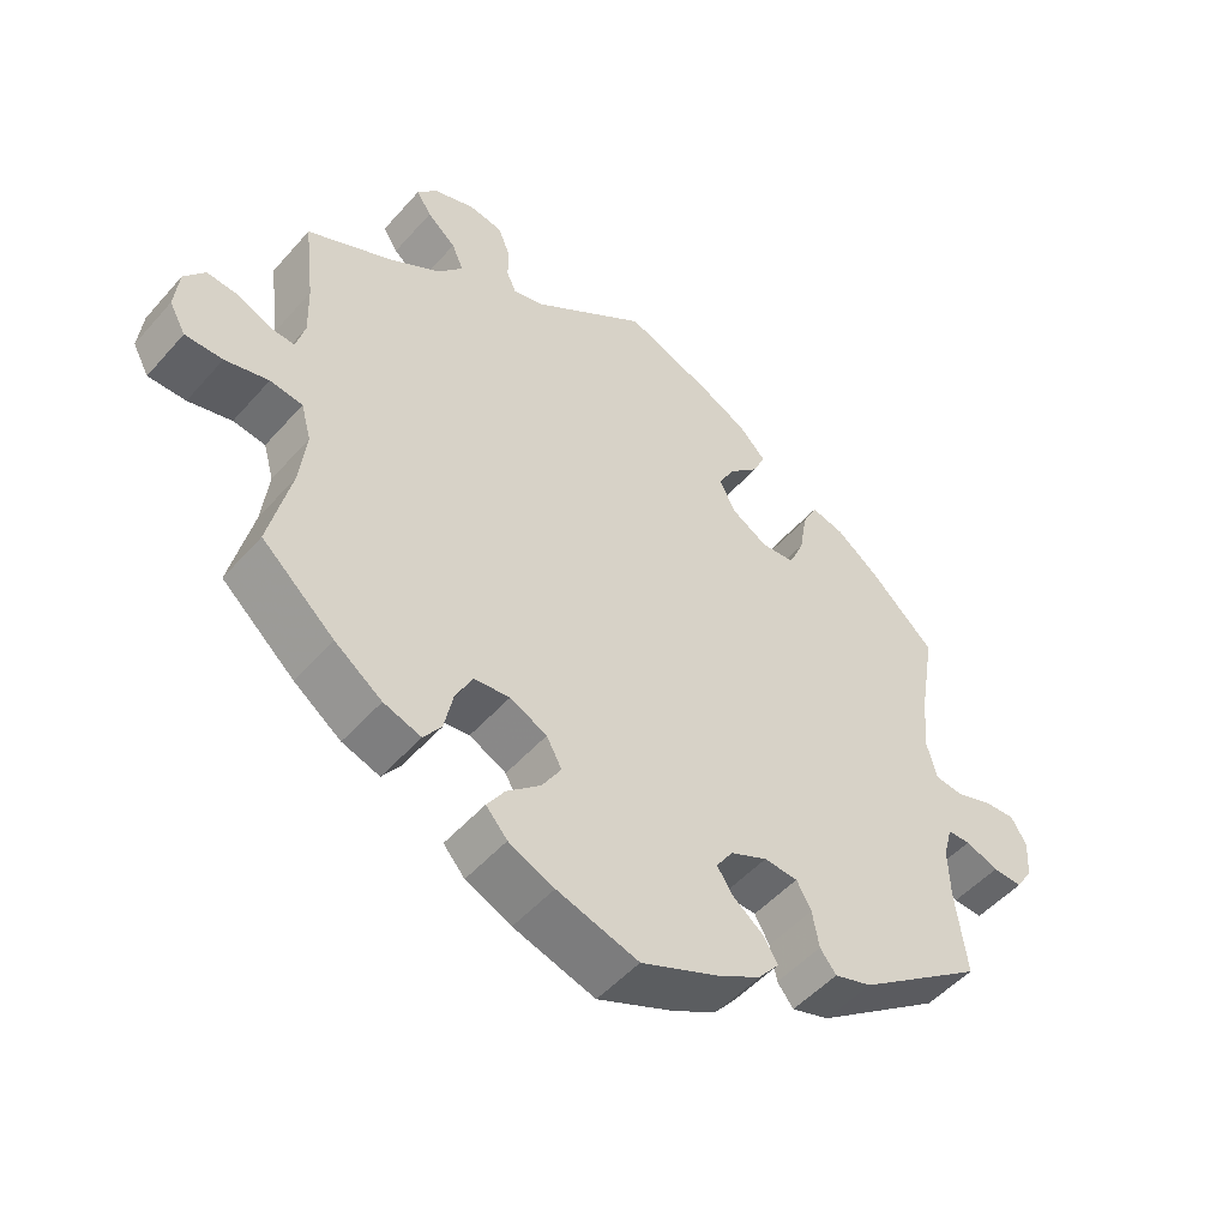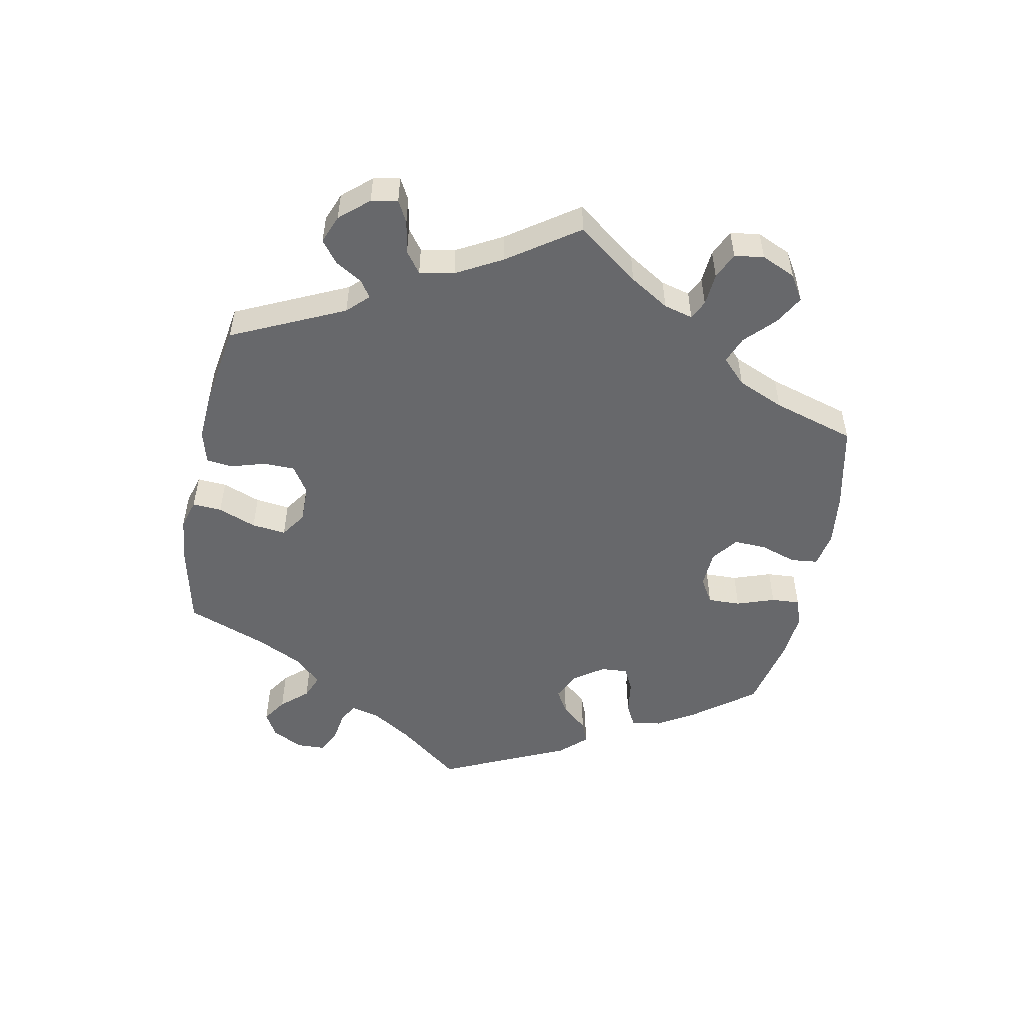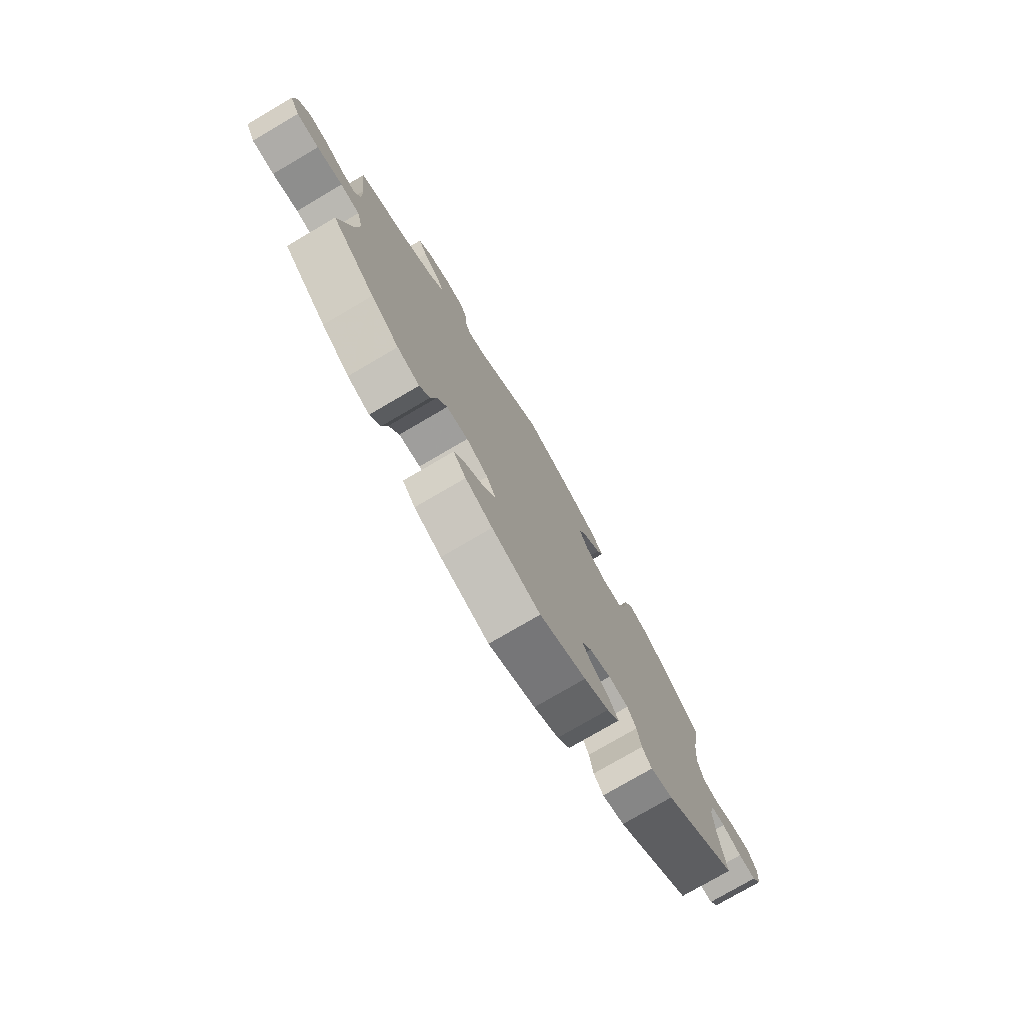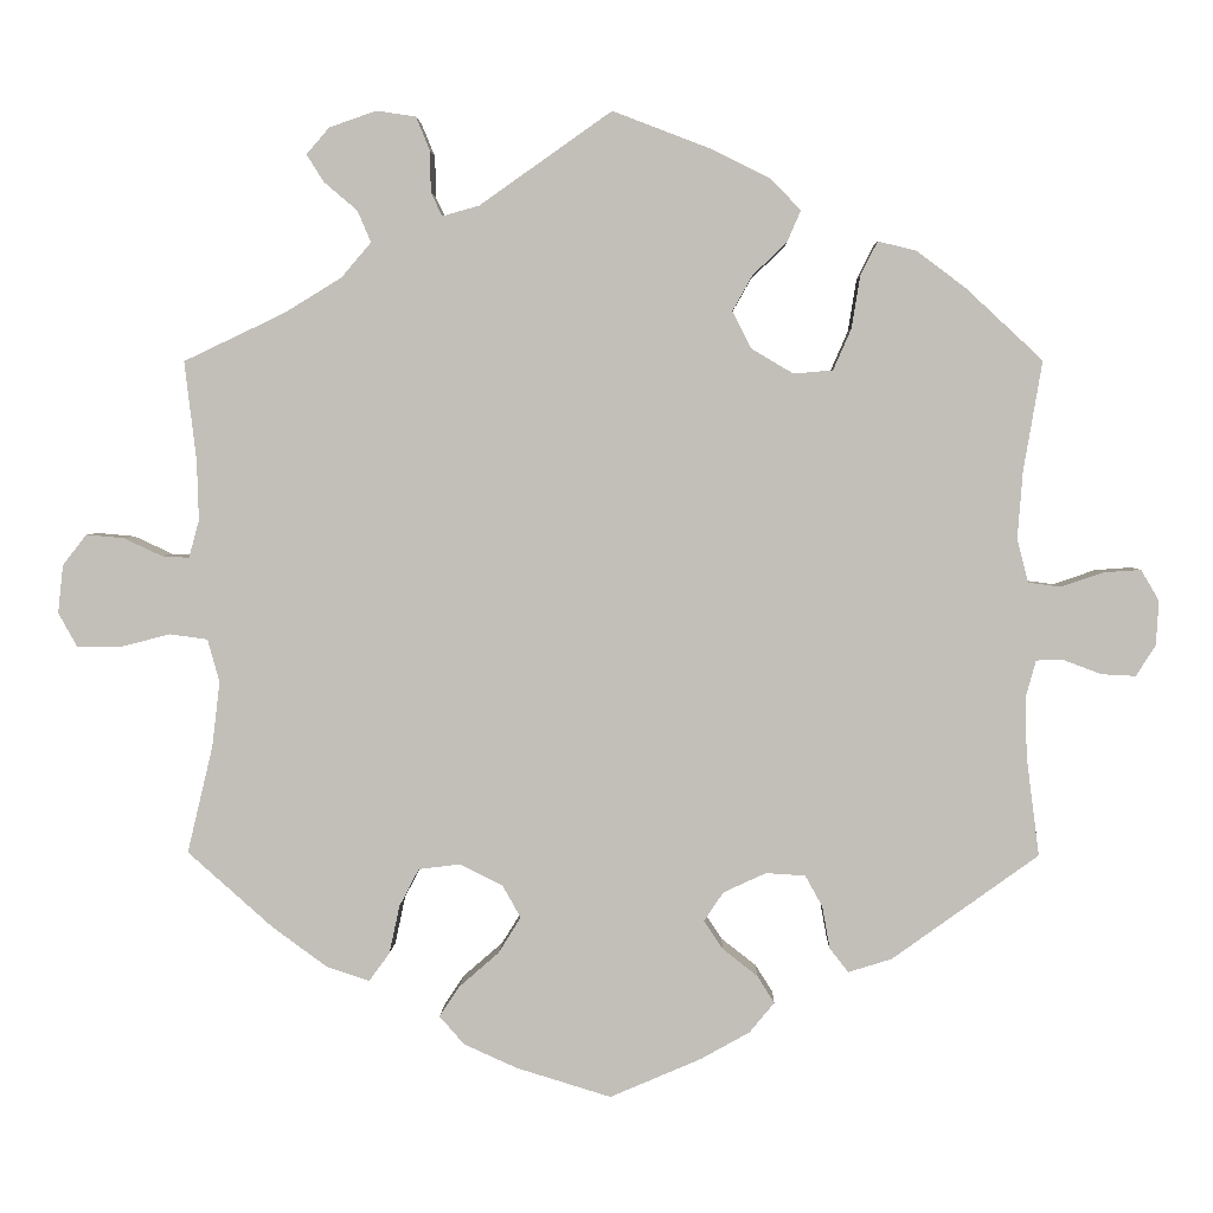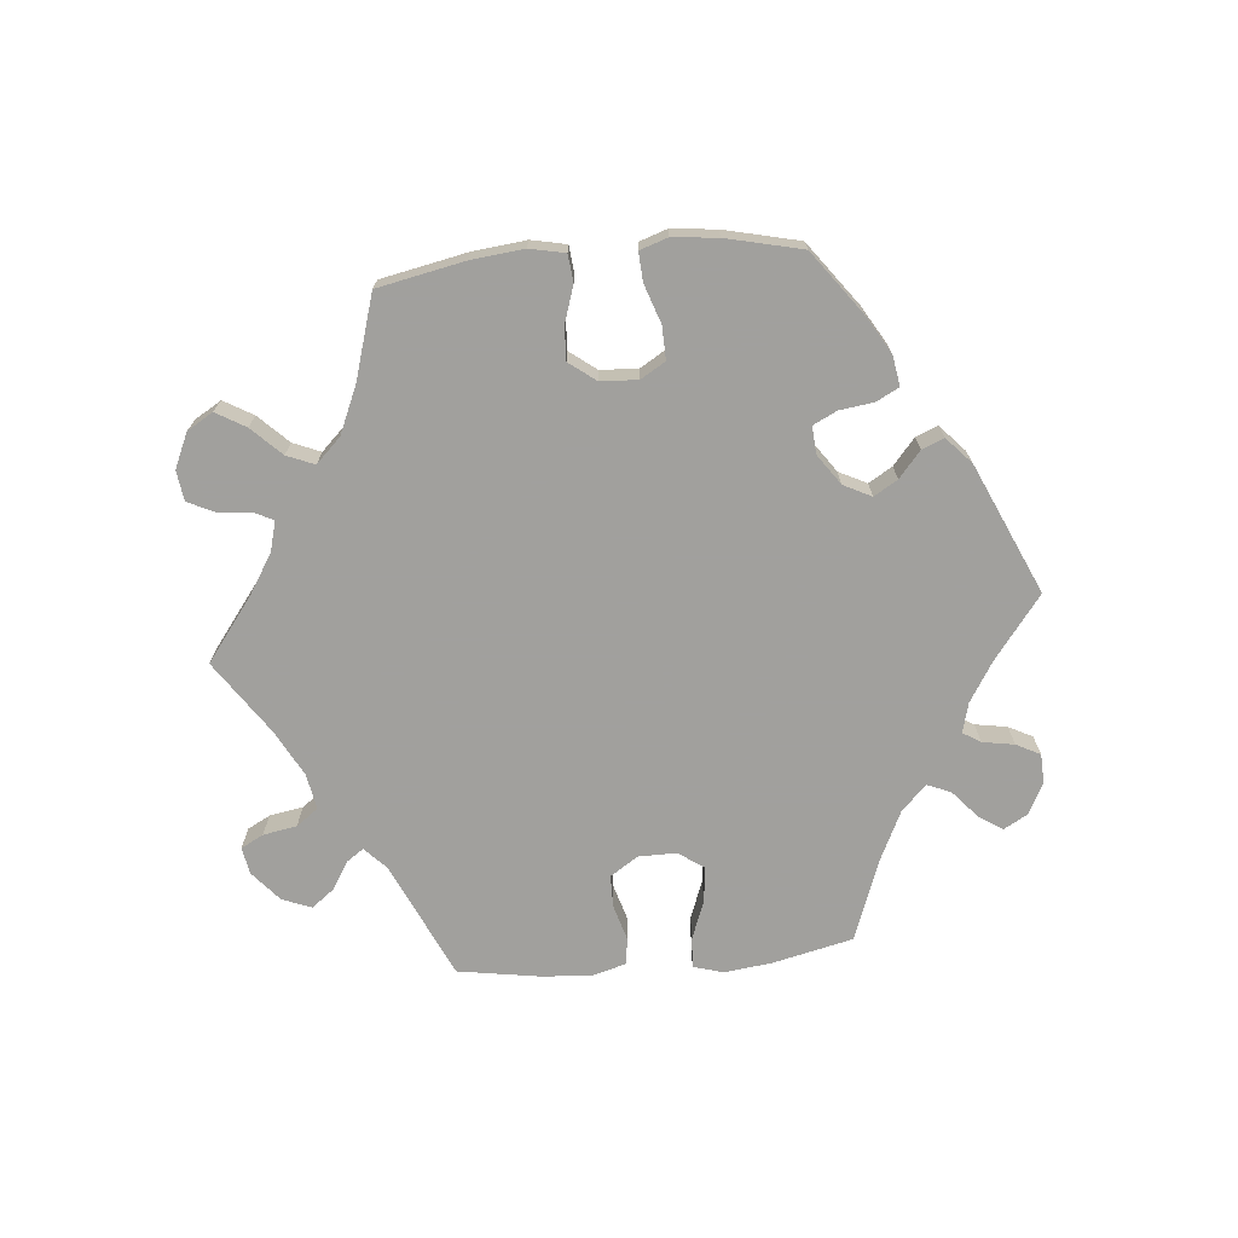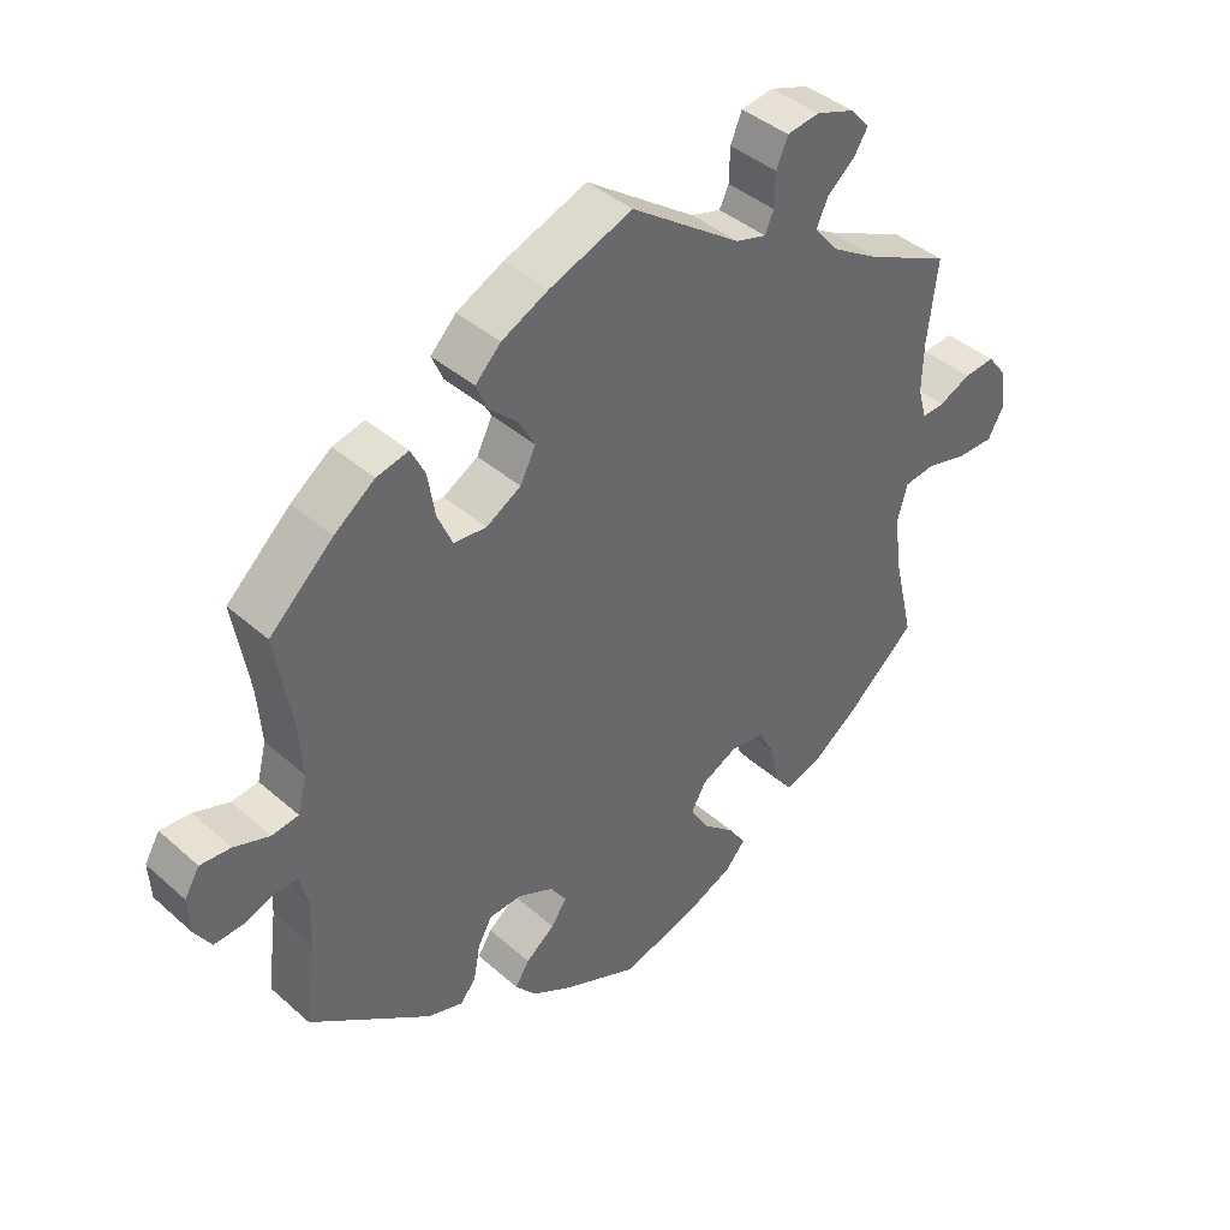
<metadata>
{"format":"obj","ext":"obj","renderer":"f3d","projection":"perspective","resolution":1024,"background":"white","views":[{"elev":-50.3,"azim":140.3,"up":"+Z"},{"elev":-52.5,"azim":48.9,"up":"+Y"},{"elev":-76.8,"azim":120.4,"up":"+Z"},{"elev":3.1,"azim":-178.5,"up":"+Z"},{"elev":-71.7,"azim":155.1,"up":"+Y"},{"elev":40.8,"azim":-43.0,"up":"+Z"}]}
</metadata>
<code>
v -0.411 0.07 0.373
v -0.354 0.07 0.416
v -0.309 0.07 0.427
v -0.289 0.07 0.387
v -0.279 0.07 0.326
v -0.258 0.07 0.278
v -0.212 0.07 0.274
v -0.163 0.07 0.303
v -0.141 0.07 0.347
v -0.164 0.07 0.388
v -0.204 0.07 0.426
v -0.22 0.07 0.463
v -0.184 0.07 0.5
v -0.118 0.07 0.533
v -0.001 0.07 0.578
v 0.154 0.07 0.469
v 0.197 0.07 0.457
v 0.21 0.07 0.485
v 0.211 0.07 0.533
v 0.227 0.07 0.572
v 0.273 0.07 0.579
v 0.328 0.07 0.56
v 0.355 0.07 0.529
v 0.335 0.07 0.497
v 0.296 0.07 0.464
v 0.28 0.07 0.427
v 0.315 0.07 0.386
v 0.382 0.07 0.345
v 0.5 0.07 0.289
v 0.486 0.07 0.173
v 0.484 0.07 0.103
v 0.496 0.07 0.059
v 0.528 0.07 0.061
v 0.573 0.07 0.082
v 0.617 0.07 0.086
v 0.645 0.07 0.05
v 0.651 0.07 -0.006
v 0.629 0.07 -0.046
v 0.578 0.07 -0.046
v 0.519 0.07 -0.031
v 0.475 0.07 -0.037
v 0.461 0.07 -0.087
v 0.47 0.07 -0.163
v 0.5 0.07 -0.289
v 0.401 0.07 -0.377
v 0.337 0.07 -0.424
v 0.286 0.07 -0.441
v 0.262 0.07 -0.408
v 0.25 0.07 -0.352
v 0.227 0.07 -0.308
v 0.178 0.07 -0.302
v 0.128 0.07 -0.327
v 0.107 0.07 -0.365
v 0.133 0.07 -0.407
v 0.179 0.07 -0.447
v 0.203 0.07 -0.483
v 0.174 0.07 -0.516
v 0.112 0.07 -0.544
v 0.001 0.07 -0.578
v -0.106 0.07 -0.532
v -0.163 0.07 -0.5
v -0.192 0.07 -0.465
v -0.172 0.07 -0.433
v -0.131 0.07 -0.401
v -0.109 0.07 -0.368
v -0.132 0.07 -0.334
v -0.182 0.07 -0.311
v -0.228 0.07 -0.314
v -0.248 0.07 -0.35
v -0.257 0.07 -0.4
v -0.279 0.07 -0.428
v -0.33 0.07 -0.412
v -0.501 0.07 -0.289
v -0.486 0.07 -0.173
v -0.484 0.07 -0.104
v -0.496 0.07 -0.06
v -0.527 0.07 -0.059
v -0.572 0.07 -0.076
v -0.612 0.07 -0.078
v -0.635 0.07 -0.042
v -0.638 0.07 0.01
v -0.617 0.07 0.046
v -0.574 0.07 0.043
v -0.524 0.07 0.026
v -0.486 0.07 0.031
v -0.473 0.07 0.082
v -0.479 0.07 0.16
v -0.501 0.07 0.289
v -0.411 0 0.373
v -0.354 0 0.416
v -0.309 0 0.427
v -0.289 0 0.387
v -0.279 0 0.326
v -0.258 0 0.278
v -0.212 0 0.274
v -0.163 0 0.303
v -0.141 0 0.347
v -0.164 0 0.388
v -0.204 0 0.426
v -0.22 0 0.463
v -0.184 0 0.5
v -0.118 0 0.533
v -0.001 0 0.578
v 0.154 0 0.469
v 0.197 0 0.457
v 0.21 0 0.485
v 0.211 0 0.533
v 0.227 0 0.572
v 0.273 0 0.579
v 0.328 0 0.56
v 0.355 0 0.529
v 0.335 0 0.497
v 0.296 0 0.464
v 0.28 0 0.427
v 0.315 0 0.386
v 0.382 0 0.345
v 0.5 0 0.289
v 0.486 0 0.173
v 0.484 0 0.103
v 0.496 0 0.059
v 0.528 0 0.061
v 0.573 0 0.082
v 0.617 0 0.086
v 0.645 0 0.05
v 0.651 0 -0.006
v 0.629 0 -0.046
v 0.578 0 -0.046
v 0.519 0 -0.031
v 0.475 0 -0.037
v 0.461 0 -0.087
v 0.47 0 -0.163
v 0.5 0 -0.289
v 0.401 0 -0.377
v 0.337 0 -0.424
v 0.286 0 -0.441
v 0.262 0 -0.408
v 0.25 0 -0.352
v 0.227 0 -0.308
v 0.178 0 -0.302
v 0.128 0 -0.327
v 0.107 0 -0.365
v 0.133 0 -0.407
v 0.179 0 -0.447
v 0.203 0 -0.483
v 0.174 0 -0.516
v 0.112 0 -0.544
v 0.001 0 -0.578
v -0.106 0 -0.532
v -0.163 0 -0.5
v -0.192 0 -0.465
v -0.172 0 -0.433
v -0.131 0 -0.401
v -0.109 0 -0.368
v -0.132 0 -0.334
v -0.182 0 -0.311
v -0.228 0 -0.314
v -0.248 0 -0.35
v -0.257 0 -0.4
v -0.279 0 -0.428
v -0.33 0 -0.412
v -0.501 0 -0.289
v -0.486 0 -0.173
v -0.484 0 -0.104
v -0.496 0 -0.06
v -0.527 0 -0.059
v -0.572 0 -0.076
v -0.612 0 -0.078
v -0.635 0 -0.042
v -0.638 0 0.01
v -0.617 0 0.046
v -0.574 0 0.043
v -0.524 0 0.026
v -0.486 0 0.031
v -0.473 0 0.082
v -0.479 0 0.16
v -0.501 0 0.289
f 87 88 1 2
f 86 87 2 3
f 85 86 3 4
f 81 82 83 84
f 81 84 85
f 80 81 85
f 77 78 79 80
f 76 77 80 85
f 75 76 85 4
f 71 72 73 74
f 69 70 71 74
f 68 69 74 75
f 67 68 75 4
f 61 62 63 64
f 61 64 65
f 60 61 65
f 59 60 65
f 58 59 65
f 57 58 65 66
f 54 55 56 57
f 53 54 57 66
f 46 47 48 49
f 46 49 50
f 43 44 45 46
f 42 43 46 50
f 41 42 50 51
f 37 38 39 40
f 37 40 41
f 36 37 41
f 33 34 35 36
f 32 33 36 41
f 31 32 41 51
f 28 29 30
f 27 28 30 31
f 26 27 31 51
f 22 23 24 25
f 22 25 26
f 21 22 26
f 18 19 20 21
f 17 18 21 26
f 16 17 26 51
f 10 11 12 13
f 9 10 13 14
f 67 4 5
f 67 5 6
f 52 53 66 67
f 52 67 6 7
f 51 52 7 8
f 16 51 8 9
f 9 14 15 16
f 90 89 176 175
f 91 90 175 174
f 92 91 174 173
f 172 171 170 169
f 173 172 169
f 173 169 168
f 168 167 166 165
f 173 168 165 164
f 92 173 164 163
f 162 161 160 159
f 162 159 158 157
f 163 162 157 156
f 92 163 156 155
f 152 151 150 149
f 153 152 149
f 153 149 148
f 153 148 147
f 153 147 146
f 154 153 146 145
f 145 144 143 142
f 154 145 142 141
f 137 136 135 134
f 138 137 134
f 134 133 132 131
f 138 134 131 130
f 139 138 130 129
f 128 127 126 125
f 129 128 125
f 129 125 124
f 124 123 122 121
f 129 124 121 120
f 139 129 120 119
f 118 117 116
f 119 118 116 115
f 139 119 115 114
f 113 112 111 110
f 114 113 110
f 114 110 109
f 109 108 107 106
f 114 109 106 105
f 139 114 105 104
f 101 100 99 98
f 102 101 98 97
f 93 92 155
f 94 93 155
f 155 154 141 140
f 95 94 155 140
f 96 95 140 139
f 97 96 139 104
f 104 103 102 97
f 1 89 90 2
f 2 90 91 3
f 3 91 92 4
f 4 92 93 5
f 5 93 94 6
f 6 94 95 7
f 7 95 96 8
f 8 96 97 9
f 9 97 98 10
f 10 98 99 11
f 11 99 100 12
f 12 100 101 13
f 13 101 102 14
f 14 102 103 15
f 15 103 104 16
f 16 104 105 17
f 17 105 106 18
f 18 106 107 19
f 19 107 108 20
f 20 108 109 21
f 21 109 110 22
f 22 110 111 23
f 23 111 112 24
f 24 112 113 25
f 25 113 114 26
f 26 114 115 27
f 27 115 116 28
f 28 116 117 29
f 29 117 118 30
f 30 118 119 31
f 31 119 120 32
f 32 120 121 33
f 33 121 122 34
f 34 122 123 35
f 35 123 124 36
f 36 124 125 37
f 37 125 126 38
f 38 126 127 39
f 39 127 128 40
f 40 128 129 41
f 41 129 130 42
f 42 130 131 43
f 43 131 132 44
f 44 132 133 45
f 45 133 134 46
f 46 134 135 47
f 47 135 136 48
f 48 136 137 49
f 49 137 138 50
f 50 138 139 51
f 51 139 140 52
f 52 140 141 53
f 53 141 142 54
f 54 142 143 55
f 55 143 144 56
f 56 144 145 57
f 57 145 146 58
f 58 146 147 59
f 59 147 148 60
f 60 148 149 61
f 61 149 150 62
f 62 150 151 63
f 63 151 152 64
f 64 152 153 65
f 65 153 154 66
f 66 154 155 67
f 67 155 156 68
f 68 156 157 69
f 69 157 158 70
f 70 158 159 71
f 71 159 160 72
f 72 160 161 73
f 73 161 162 74
f 74 162 163 75
f 75 163 164 76
f 76 164 165 77
f 77 165 166 78
f 78 166 167 79
f 79 167 168 80
f 80 168 169 81
f 81 169 170 82
f 82 170 171 83
f 83 171 172 84
f 84 172 173 85
f 85 173 174 86
f 86 174 175 87
f 87 175 176 88
f 88 176 89 1

</code>
